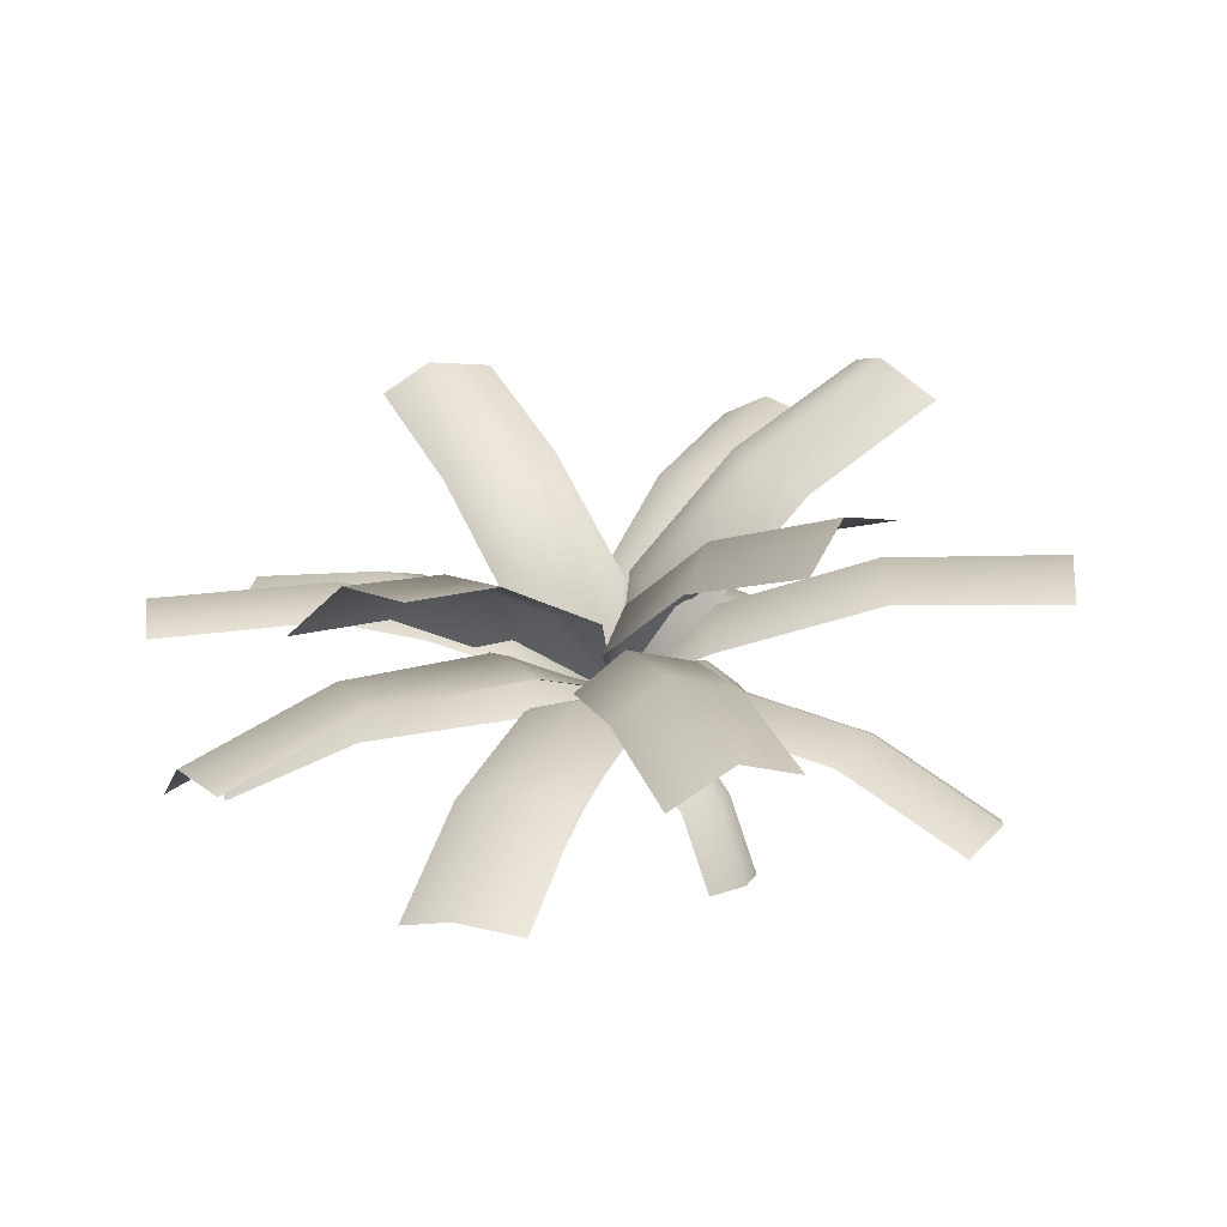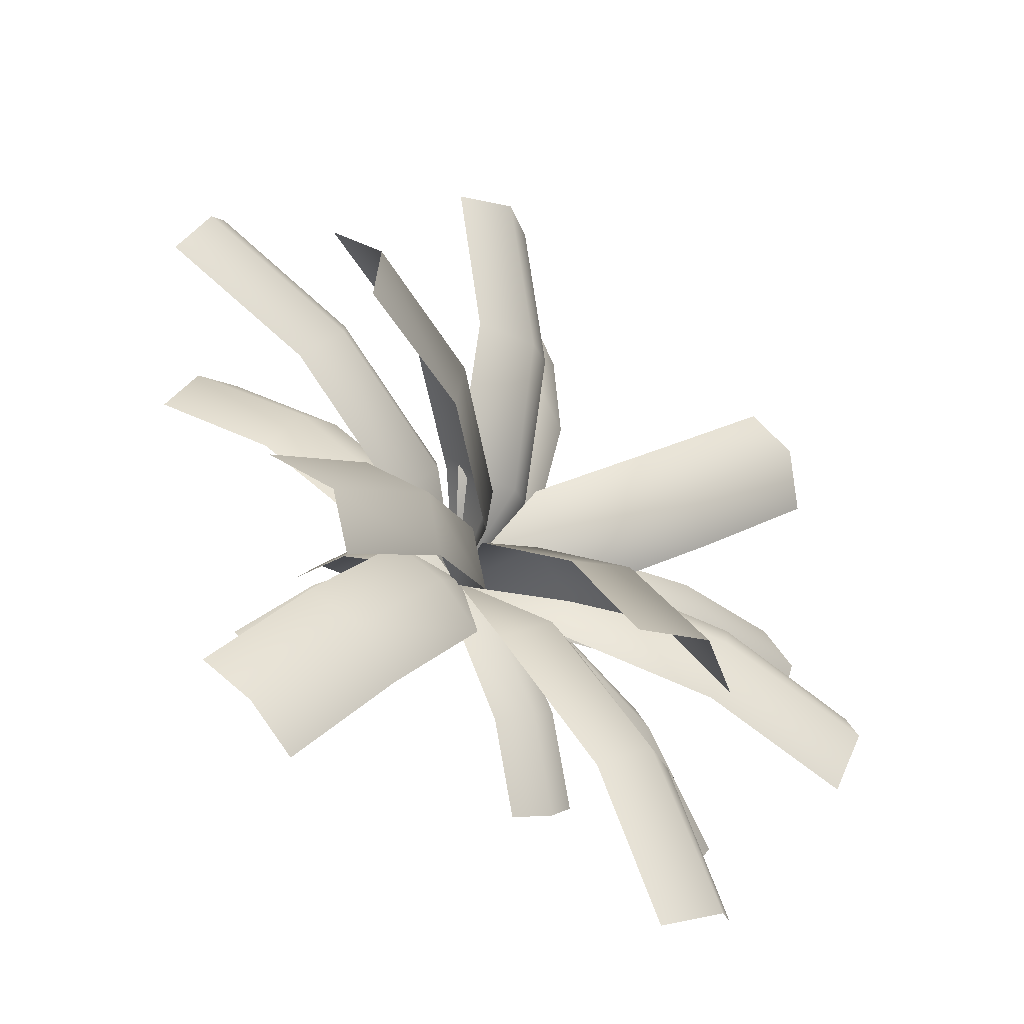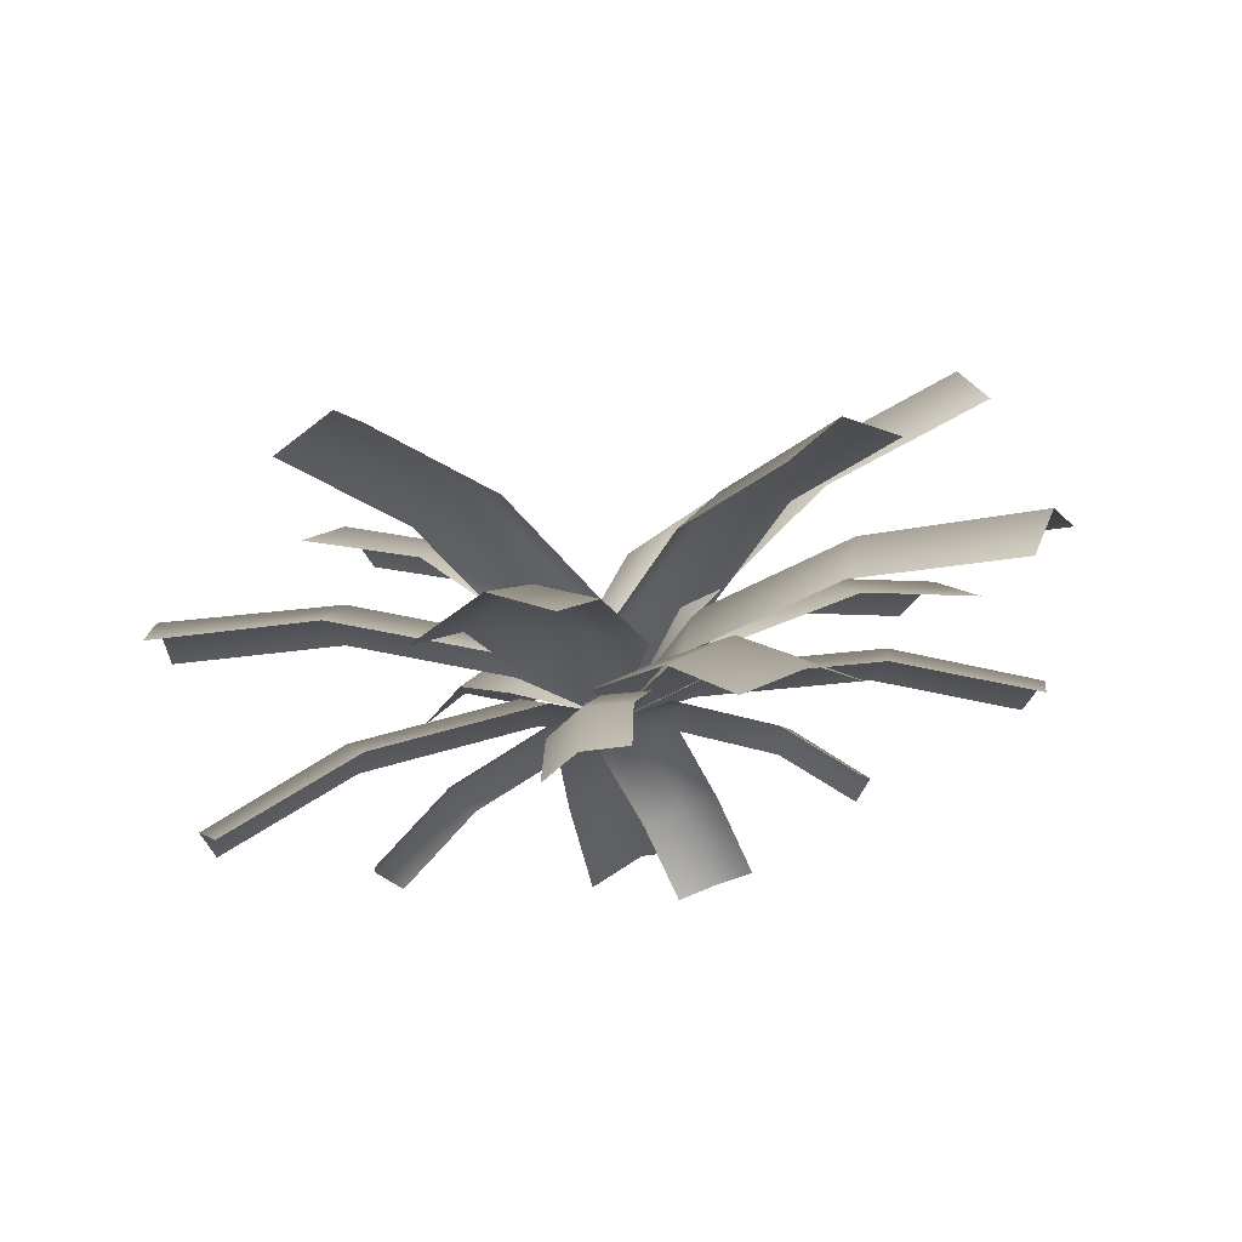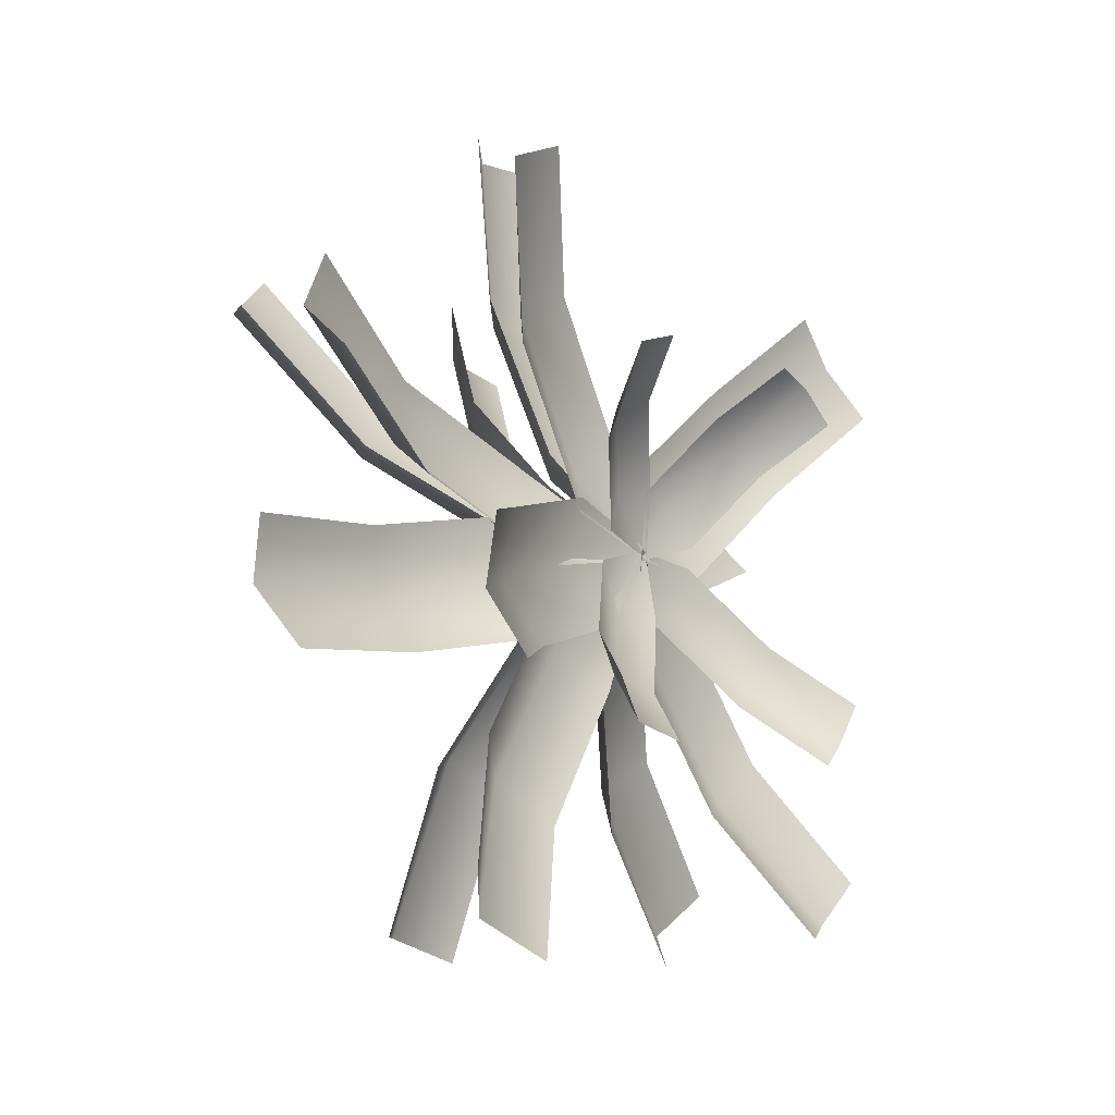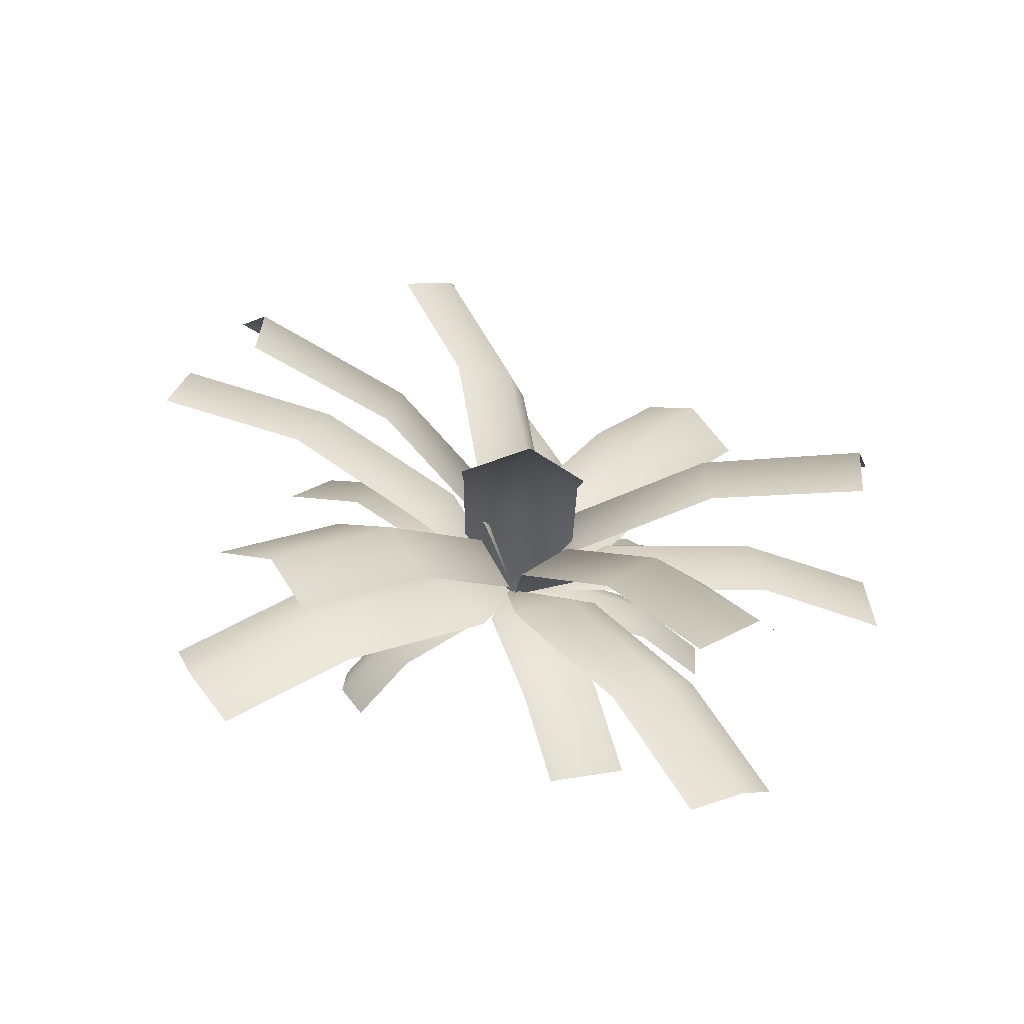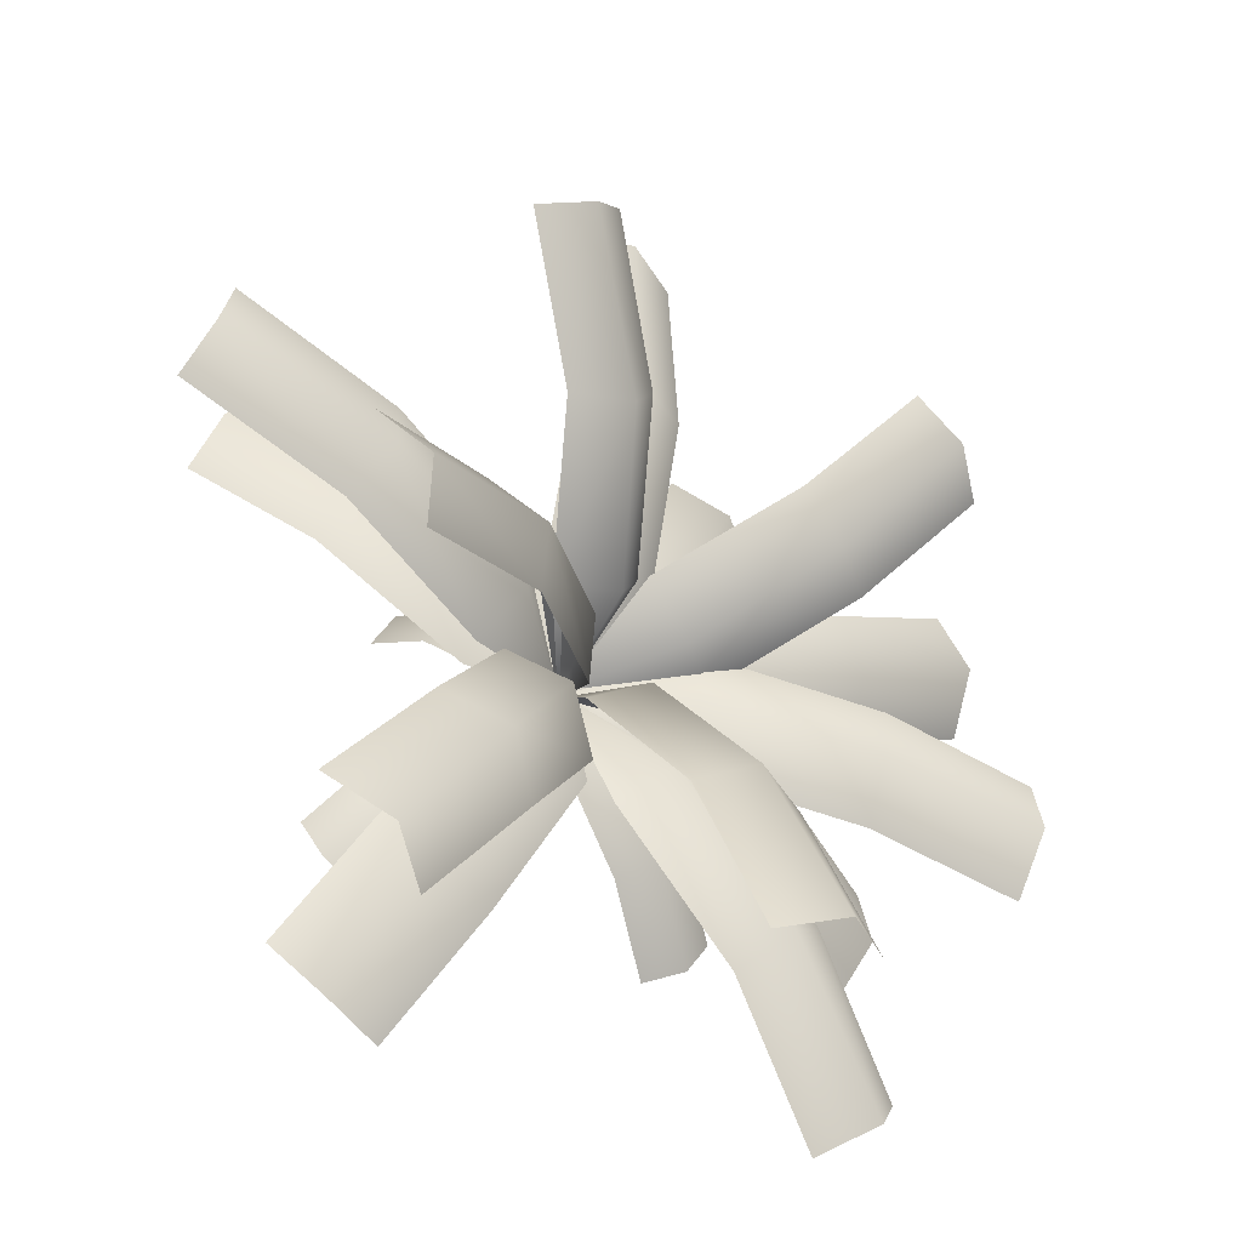
<metadata>
{"format":"obj","ext":"obj","renderer":"f3d","projection":"perspective","resolution":1024,"background":"white","views":[{"elev":35.6,"azim":-4.4,"up":"+Y"},{"elev":-76.5,"azim":143.4,"up":"+Z"},{"elev":-20.1,"azim":-116.3,"up":"+Y"},{"elev":0.3,"azim":-58.8,"up":"+Z"},{"elev":16.9,"azim":119.6,"up":"+Y"},{"elev":-53.7,"azim":146.9,"up":"+Z"}]}
</metadata>
<code>
v -2.216 10.67 2.59
v -2.732 10.33 2.23
v -1.618 10.97 1.088
v -2.145 10.62 0.7634
v -1.527 10.58 2.774
v -0.9391 10.87 1.303
v -0.1497 10.67 -0.3735
v -0.8647 10.79 -0.5133
v -0.3356 10.2 -1.406
v -1.357 10.42 -0.9101
v -0.375 10.23 -1.394
v 0.5789 11.2 -1.5
v 0.5638 11.11 -0.7967
v 0.8541 10.77 -2.037
v 2.356 11.82 -1.373
v 2.609 11.4 -1.872
v 4.304 11.95 -1.092
v 4.414 11.51 -1.562
v 4.178 11.87 -0.3163
v 2.344 11.75 -0.629
v -0.3751 10.25 -1.39
v -0.3524 11.39 -0.5556
v -0.9042 11.06 -0.2984
v 0.377 11.23 -0.5188
v -0.07506 12.28 1.111
v 0.612 12.11 1.142
v 0.348 12.7 2.985
v 0.9661 12.47 2.899
v -0.3077 12.33 3.17
v -0.6658 11.96 1.386
v -0.3831 10.26 -1.381
v -1.606 11 -1.16
v -1.849 10.43 -1.436
v -1.278 11.12 -0.4931
v -3.264 11.38 -0.261
v -2.941 11.47 0.369
v -4.785 11.33 0.9557
v -4.368 11.39 1.479
v -4.991 10.71 0.5629
v -3.536 10.79 -0.5615
v -0.389 10.23 -1.39
v -1.4 10.7 -2.28
v -0.9573 10.32 -2.711
v -1.864 10.49 -1.774
v -2.882 10.47 -3.479
v -3.307 10.27 -2.993
v -4.324 9.726 -4.57
v -4.612 9.545 -4.036
v -3.75 9.361 -5.011
v -2.42 10.09 -3.948
v -0.3872 10.2 -1.409
v -0.03802 11.05 -2.332
v 0.6048 10.86 -2.075
v -0.5016 10.67 -2.769
v 0.7675 11.42 -3.933
v 0.3326 11.04 -4.335
v 1.712 11.25 -5.634
v 1.254 10.87 -5.895
v 2.386 11.07 -5.25
v 1.451 11.24 -3.664
v -0.3968 10.25 -1.339
v -1.131 11.36 -1.293
v -1.641 10.93 -1.189
v -0.5713 11.53 -0.8142
v -2.145 12.56 -0.3416
v -1.612 12.71 0.1185
v -3.083 13.48 1.105
v -2.517 13.53 1.469
v -3.619 12.96 1.123
v -2.697 12.12 -0.2432
v -0.3867 10.2 -1.427
v -0.3047 11.47 -1.211
v -0.5867 11.29 -0.5994
v 0.3988 11.34 -1.449
v 0.4387 12.84 -0.3076
v 1.106 12.69 -0.5257
v 1.534 13.87 0.9076
v 2.103 13.63 0.6449
v 1.139 13.63 1.523
v 0.1301 12.67 0.3371
v -0.3951 10.19 -1.416
v -0.05733 11.39 -1.649
v 0.4731 11.2 -1.214
v -0.1613 11.12 -2.35
v 1.1 12.45 -2.37
v 1.007 12.18 -3.03
v 2.606 13.07 -3.301
v 2.442 12.74 -3.864
v 3.112 12.86 -2.748
v 1.658 12.28 -1.903
v -0.3953 10.19 -1.4
v -0.7922 11.24 -2.01
v -0.2104 10.99 -2.391
v -1.464 10.95 -1.999
v -1.48 11.94 -3.47
v -2.108 11.65 -3.46
v -2.219 12.13 -5.215
v -2.753 11.8 -5.106
v -1.518 11.87 -5.543
v -0.863 11.7 -3.873
v -0.3887 10.24 -1.369
v -1.423 11.1 -1.661
v -1.534 10.59 -2.145
v -1.53 11.1 -0.9295
v -3.259 11.57 -1.731
v -3.352 11.56 -1.038
v -5.224 11.57 -1.579
v -5.182 11.52 -0.9296
v -5.242 11.02 -2.148
v -3.381 11.05 -2.254
v 3.381 9.949 0.7821
v 2.919 10 1.33
v 2.127 10.49 -0.1258
v 1.69 10.52 0.447
v 3.509 9.541 0.2131
v 2.277 10.06 -0.6723
v 0.658 10.17 -1.582
v 0.5817 10.6 -0.9947
v -0.4768 10.21 -1.388
v 0.07457 10.63 -0.4614
v 1.086 8.911 -5.253
v 1.684 8.85 -4.868
v 0.5108 9.847 -3.952
v 1.123 9.752 -3.594
v 0.4203 8.669 -5.292
v -0.1423 9.572 -4.014
v -0.7839 10.12 -2.335
v -0.1017 10.37 -2.35
v -0.4432 10.23 -1.254
v 0.4824 10.3 -1.919
v -4.678 9.424 -1.605
v -4.451 9.127 -2.224
v -3.201 10.19 -1.566
v -3.005 9.858 -2.183
v -4.572 9.376 -0.9143
v -3.122 10.11 -0.8735
v -1.286 10.44 -0.749
v -1.448 10.51 -1.447
v -0.3029 10.23 -1.309
v -1.173 10.19 -2.059
v 0.8337 8.98 0.4044
v 0.4268 9.031 0.6001
v 0.5877 9.683 -0.1405
v 0.1806 9.711 0.06486
v 0.9952 8.798 0.02152
v 0.7478 9.48 -0.5153
v 0.2163 10.01 -1.269
v 0.08018 10.19 -0.8603
v -0.4314 10.25 -1.392
v -0.3499 10.24 -0.6877
v -1.727 9.511 0.7601
v -2.04 9.431 0.4413
v -1.266 10.07 0.1232
v -1.589 9.968 -0.1848
v -1.309 9.388 0.8428
v -0.8555 9.926 0.2148
v -0.2801 10.23 -0.6869
v -0.7163 10.36 -0.7377
v -0.3564 10.24 -1.388
v -1.014 10.27 -1.085
v -2.63 9.034 -2.888
v -2.243 8.815 -3.086
v -1.859 9.749 -2.489
v -1.488 9.507 -2.691
v -2.848 9.093 -2.45
v -2.09 9.786 -2.054
v -1.136 10.3 -1.38
v -0.9476 10.24 -1.846
v -0.3559 10.25 -1.283
v -0.5355 10.02 -2.019
v 1.2 8.757 -3.344
v 1.441 8.686 -2.939
v 0.7483 9.577 -2.731
v 0.996 9.479 -2.337
v 0.7458 8.682 -3.528
v 0.2991 9.477 -2.925
v -0.3944 10.1 -2.065
v 0.08629 10.18 -1.911
v -0.4514 10.25 -1.296
v 0.304 10.1 -1.479
g Palm_B(Clone)_37997_413
f 1 3 2
f 3 4 2
f 1 5 3
f 6 3 5
f 6 7 3
f 7 8 3
f 7 9 8
f 9 10 8
f 4 3 10
f 8 10 3
f 11 13 12
f 14 11 12
f 12 15 14
f 14 15 16
f 15 17 16
f 16 17 18
f 17 15 19
f 15 20 19
f 15 12 20
f 12 13 20
f 21 23 22
f 24 21 22
f 22 25 24
f 24 25 26
f 25 27 26
f 26 27 28
f 27 25 29
f 25 30 29
f 25 22 30
f 22 23 30
f 31 33 32
f 34 31 32
f 32 35 34
f 34 35 36
f 35 37 36
f 36 37 38
f 37 35 39
f 35 40 39
f 35 32 40
f 32 33 40
f 41 43 42
f 44 41 42
f 42 45 44
f 44 45 46
f 45 47 46
f 46 47 48
f 47 45 49
f 45 50 49
f 45 42 50
f 42 43 50
f 51 53 52
f 54 51 52
f 52 55 54
f 54 55 56
f 55 57 56
f 56 57 58
f 57 55 59
f 55 60 59
f 55 52 60
f 52 53 60
f 61 63 62
f 64 61 62
f 62 65 64
f 64 65 66
f 65 67 66
f 66 67 68
f 67 65 69
f 65 70 69
f 65 62 70
f 62 63 70
f 71 73 72
f 74 71 72
f 72 75 74
f 74 75 76
f 75 77 76
f 76 77 78
f 77 75 79
f 75 80 79
f 75 72 80
f 72 73 80
f 81 83 82
f 84 81 82
f 82 85 84
f 84 85 86
f 85 87 86
f 86 87 88
f 87 85 89
f 85 90 89
f 85 82 90
f 82 83 90
f 91 93 92
f 94 91 92
f 92 95 94
f 94 95 96
f 95 97 96
f 96 97 98
f 97 95 99
f 95 100 99
f 95 92 100
f 92 93 100
f 101 103 102
f 104 101 102
f 102 105 104
f 104 105 106
f 105 107 106
f 106 107 108
f 107 105 109
f 105 110 109
f 105 102 110
f 102 103 110
f 111 113 112
f 113 114 112
f 111 115 113
f 116 113 115
f 116 117 113
f 117 118 113
f 117 119 118
f 119 120 118
f 114 113 120
f 118 120 113
f 121 123 122
f 123 124 122
f 121 125 123
f 126 123 125
f 126 127 123
f 127 128 123
f 127 129 128
f 129 130 128
f 124 123 130
f 128 130 123
f 131 133 132
f 133 134 132
f 131 135 133
f 136 133 135
f 136 137 133
f 137 138 133
f 137 139 138
f 139 140 138
f 134 133 140
f 138 140 133
f 141 143 142
f 143 144 142
f 141 145 143
f 146 143 145
f 146 147 143
f 147 148 143
f 147 149 148
f 149 150 148
f 144 143 150
f 148 150 143
f 151 153 152
f 153 154 152
f 151 155 153
f 156 153 155
f 156 157 153
f 157 158 153
f 157 159 158
f 159 160 158
f 154 153 160
f 158 160 153
f 161 163 162
f 163 164 162
f 161 165 163
f 166 163 165
f 166 167 163
f 167 168 163
f 167 169 168
f 169 170 168
f 164 163 170
f 168 170 163
f 171 173 172
f 173 174 172
f 171 175 173
f 176 173 175
f 176 177 173
f 177 178 173
f 177 179 178
f 179 180 178
f 174 173 180
f 178 180 173

</code>
